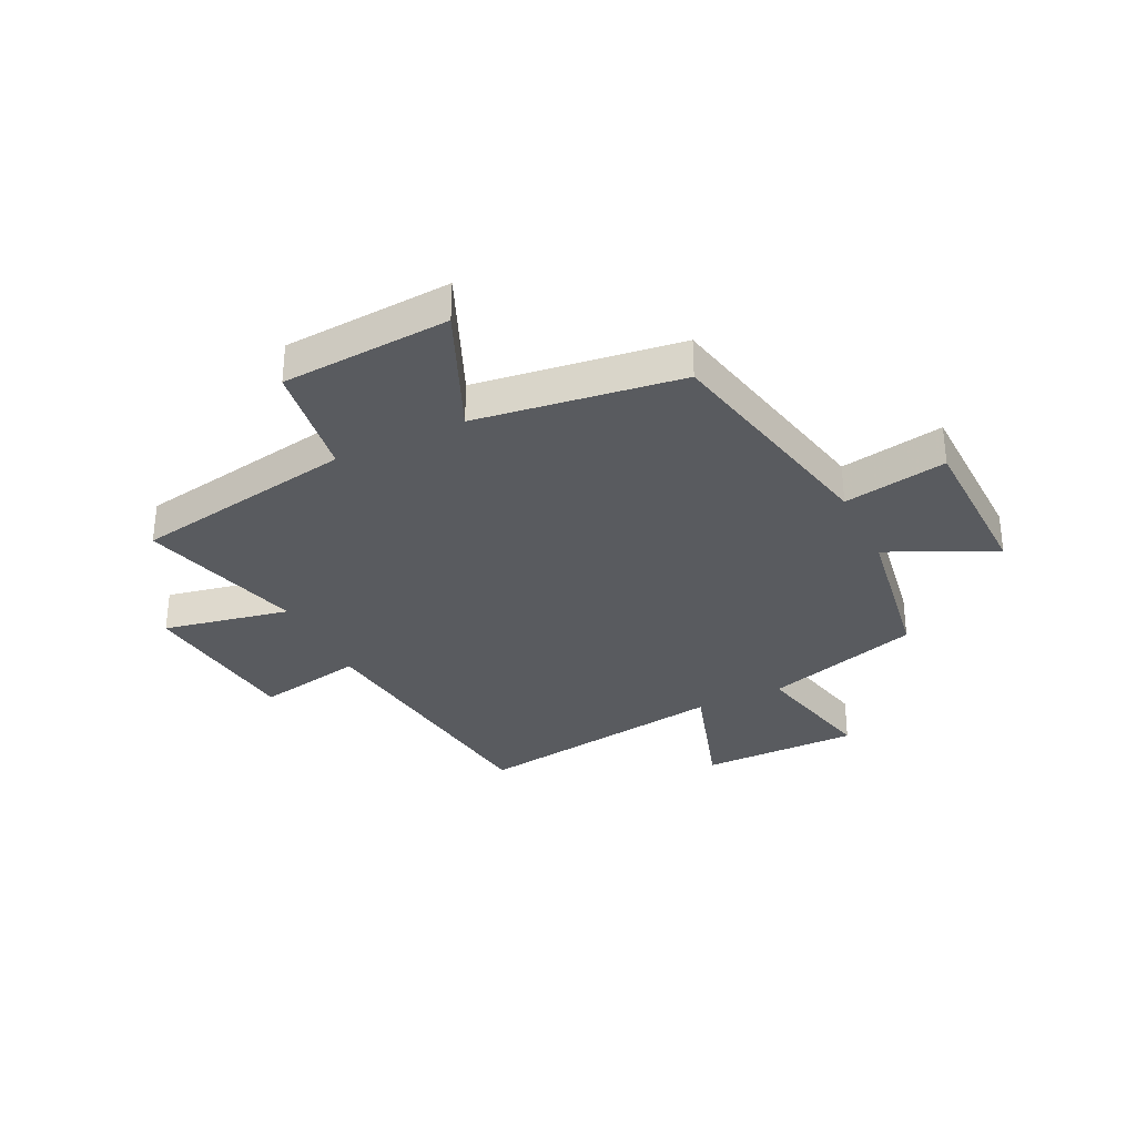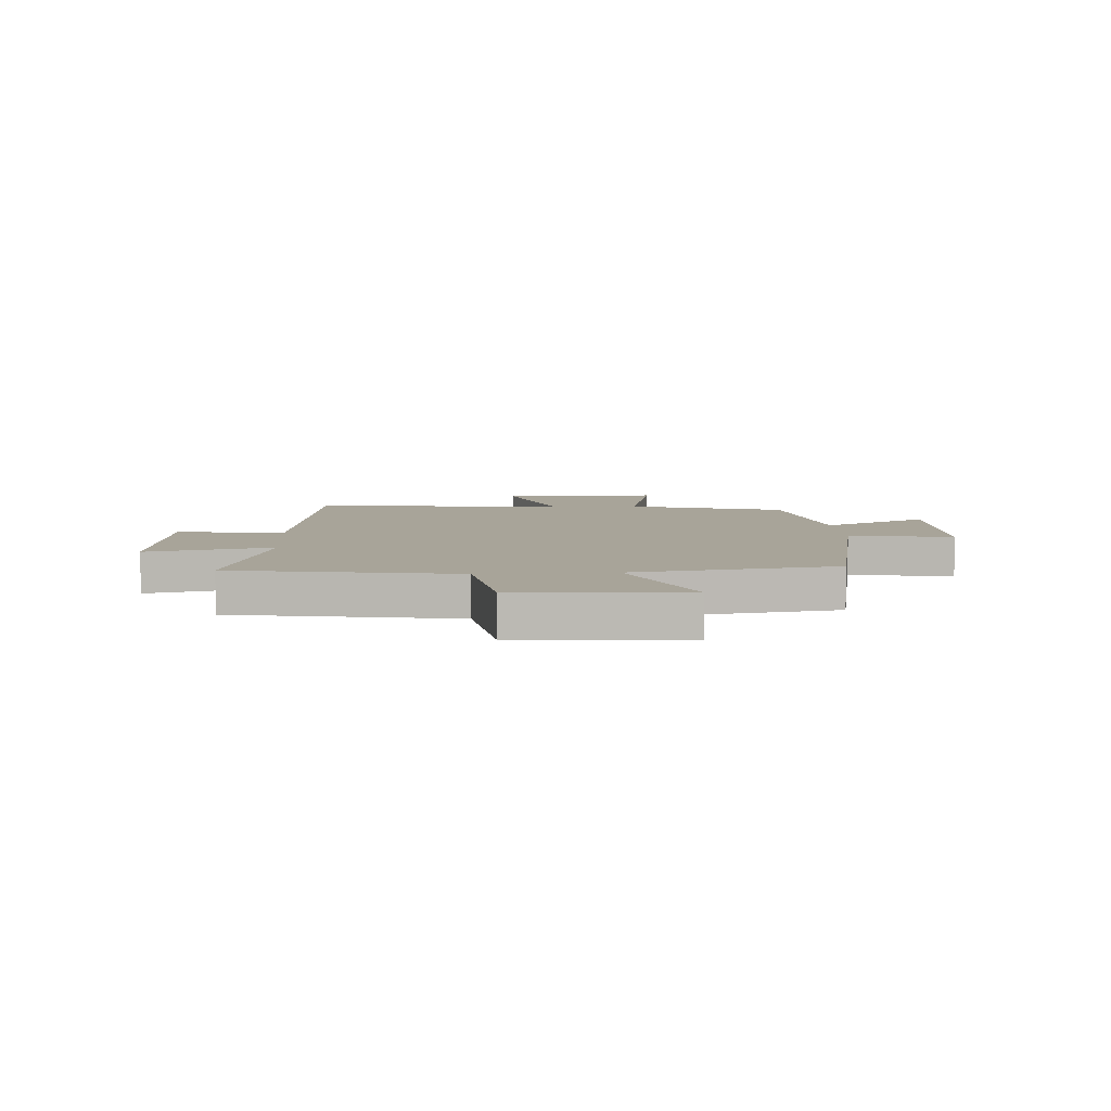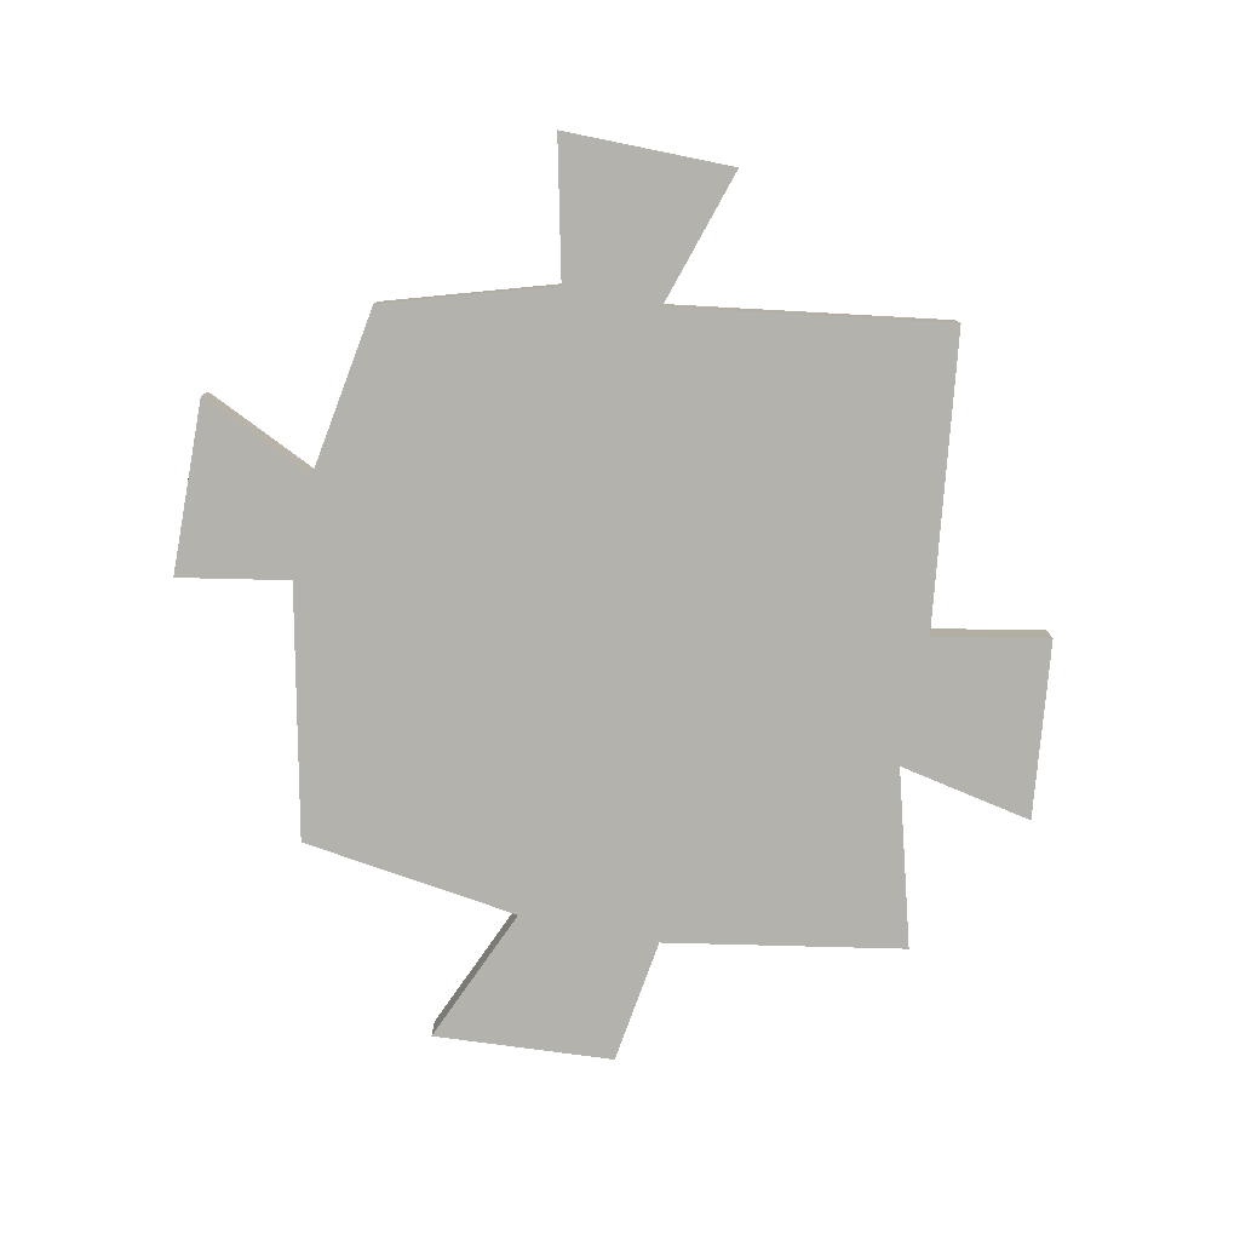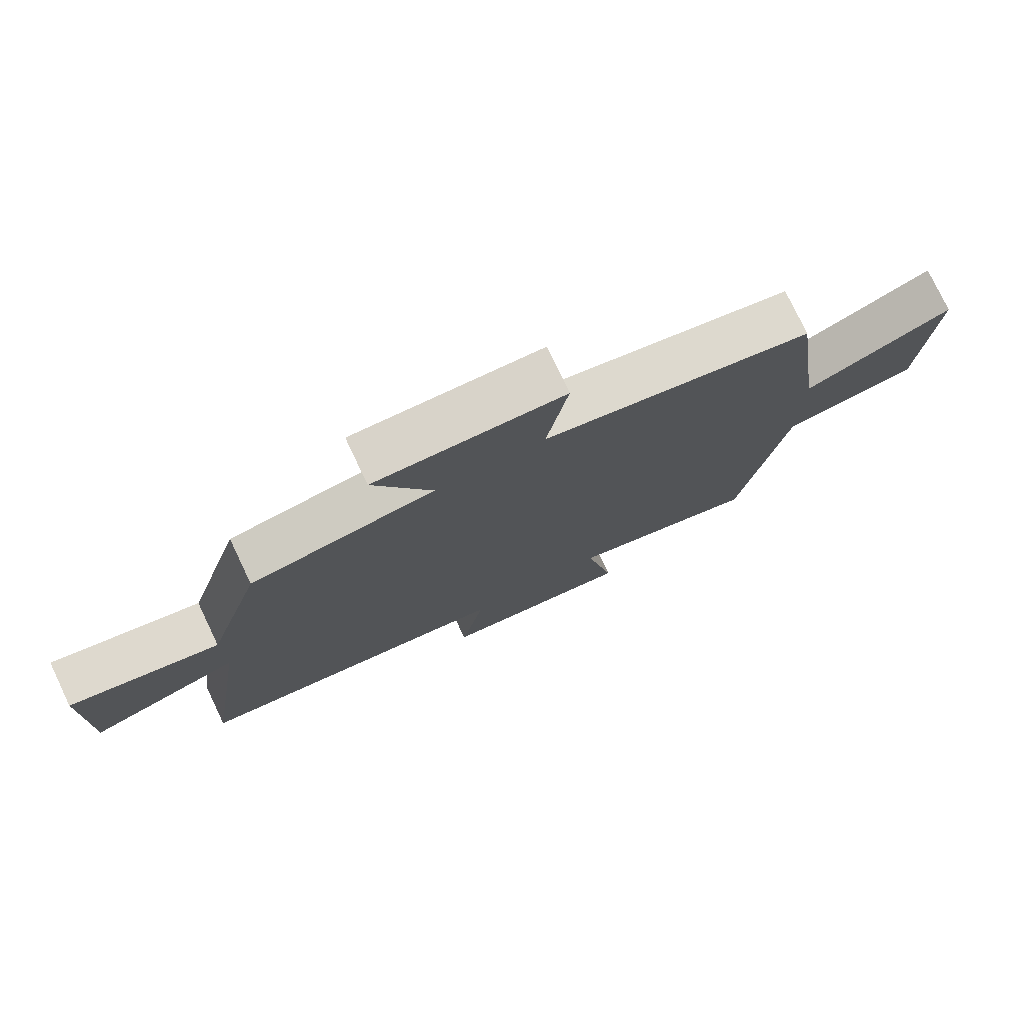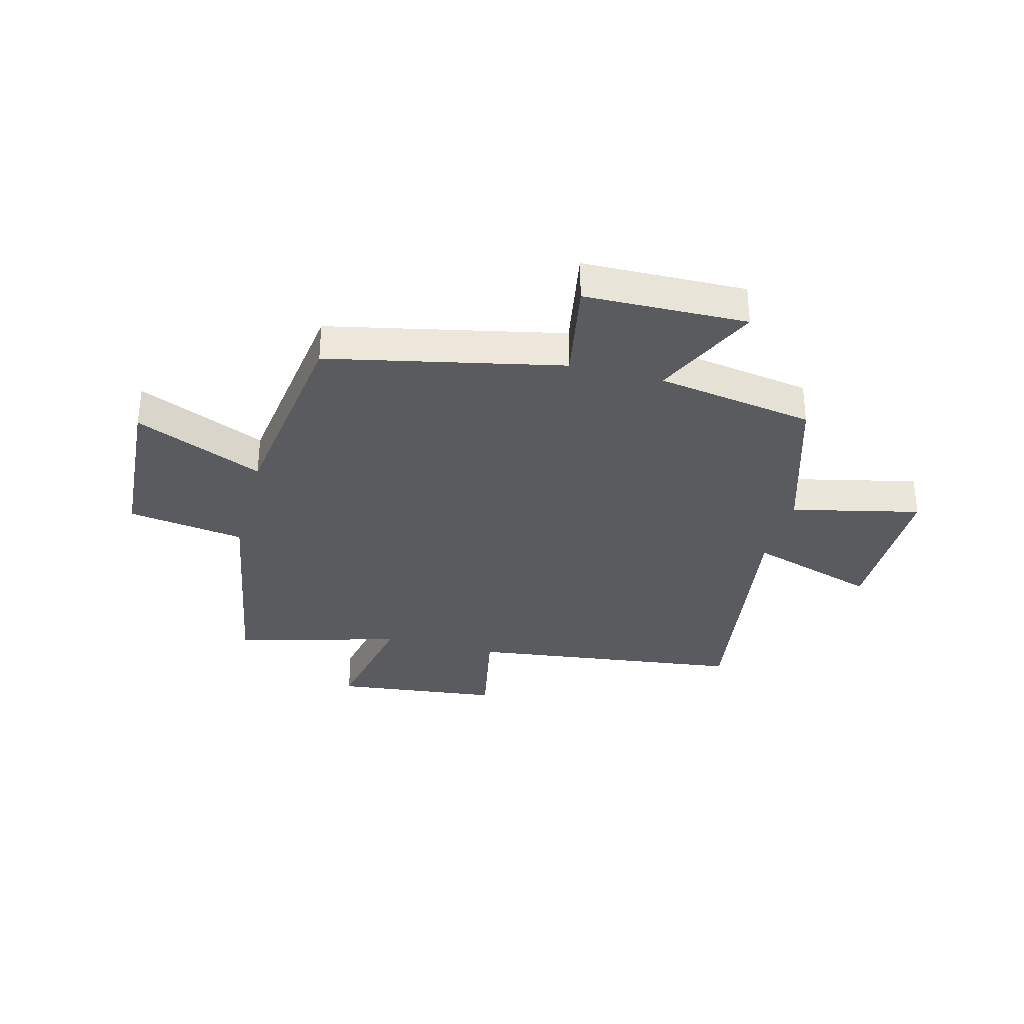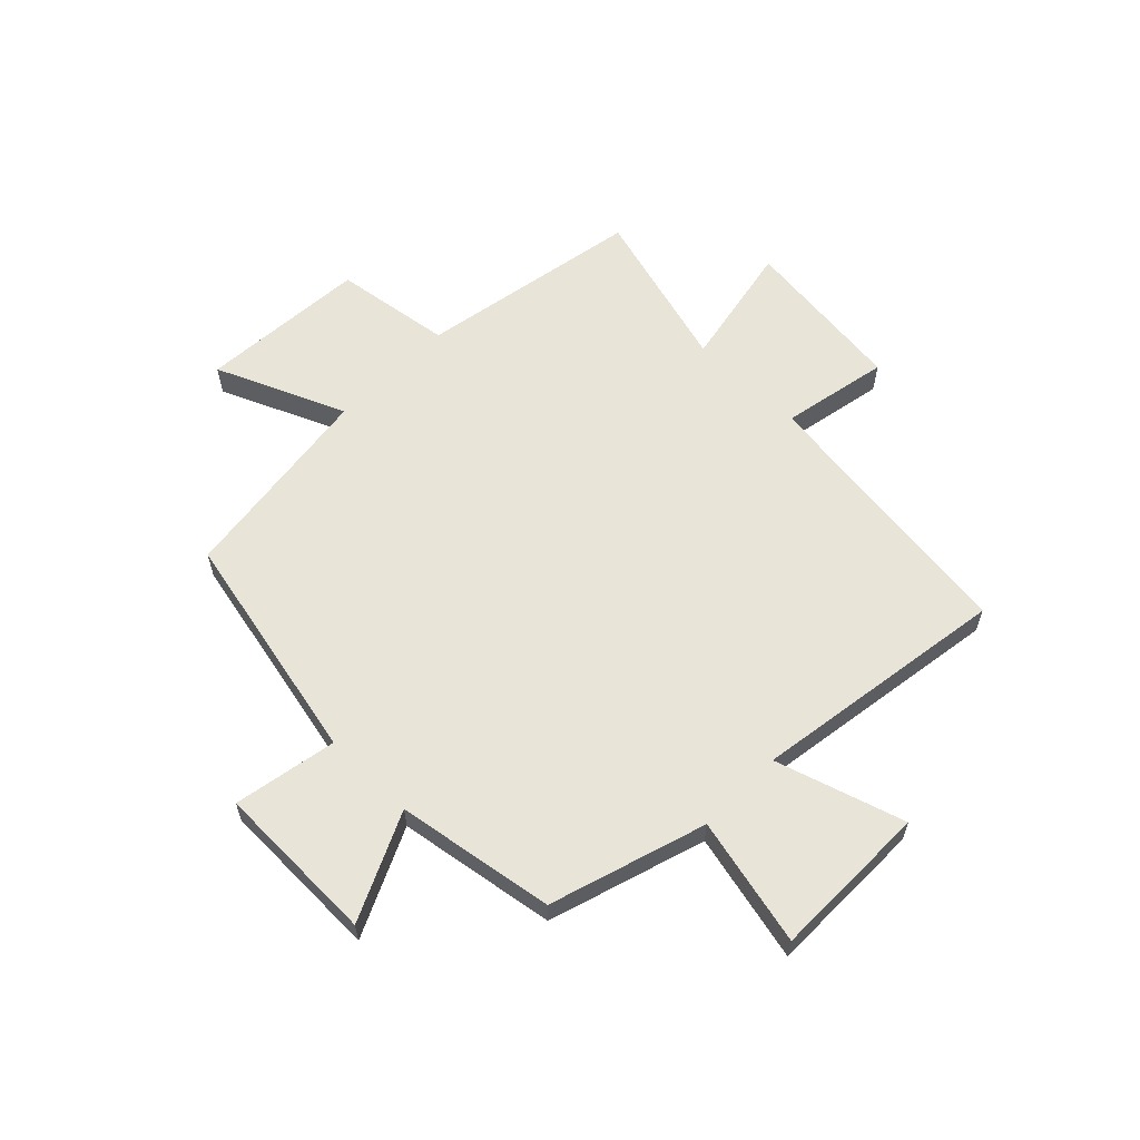
<metadata>
{"format":"obj","ext":"obj","renderer":"f3d","projection":"perspective","resolution":1024,"background":"white","views":[{"elev":-32.4,"azim":-64.1,"up":"+Y"},{"elev":7.1,"azim":-94.1,"up":"+Y"},{"elev":-79.4,"azim":78.5,"up":"+Y"},{"elev":77.0,"azim":154.5,"up":"+Z"},{"elev":-33.2,"azim":-14.6,"up":"+Y"},{"elev":60.6,"azim":44.6,"up":"+Y"}]}
</metadata>
<code>
v -0.45 0.07 0.412
v -0.034 0.07 0.5
v -0.067 0.07 0.684
v 0.223 0.07 0.69
v 0.134 0.07 0.5
v 0.415 0.07 0.454
v 0.5 0.07 0.176
v 0.729 0.07 0.228
v 0.729 0.07 -0.054
v 0.5 0.07 0.018
v 0.567 0.07 -0.438
v 0.077 0.07 -0.5
v 0.114 0.07 -0.691
v -0.182 0.07 -0.725
v -0.137 0.07 -0.5
v -0.43 0.07 -0.581
v -0.5 0.07 -0.184
v -0.709 0.07 -0.153
v -0.729 0.07 0.147
v -0.5 0.07 0.048
v -0.45 0 0.412
v -0.034 0 0.5
v -0.067 0 0.684
v 0.223 0 0.69
v 0.134 0 0.5
v 0.415 0 0.454
v 0.5 0 0.176
v 0.729 0 0.228
v 0.729 0 -0.054
v 0.5 0 0.018
v 0.567 0 -0.438
v 0.077 0 -0.5
v 0.114 0 -0.691
v -0.182 0 -0.725
v -0.137 0 -0.5
v -0.43 0 -0.581
v -0.5 0 -0.184
v -0.709 0 -0.153
v -0.729 0 0.147
v -0.5 0 0.048
f 17 18 19 20
f 20 1 2
f 17 20 2
f 16 17 2
f 15 16 2
f 12 13 14 15
f 12 15 2
f 11 12 2
f 10 11 2
f 7 8 9 10
f 7 10 2
f 6 7 2
f 5 6 2
f 2 3 4 5
f 40 39 38 37
f 22 21 40
f 22 40 37
f 22 37 36
f 22 36 35
f 35 34 33 32
f 22 35 32
f 22 32 31
f 22 31 30
f 30 29 28 27
f 22 30 27
f 22 27 26
f 22 26 25
f 25 24 23 22
f 1 21 22 2
f 2 22 23 3
f 3 23 24 4
f 4 24 25 5
f 5 25 26 6
f 6 26 27 7
f 7 27 28 8
f 8 28 29 9
f 9 29 30 10
f 10 30 31 11
f 11 31 32 12
f 12 32 33 13
f 13 33 34 14
f 14 34 35 15
f 15 35 36 16
f 16 36 37 17
f 17 37 38 18
f 18 38 39 19
f 19 39 40 20
f 20 40 21 1

</code>
